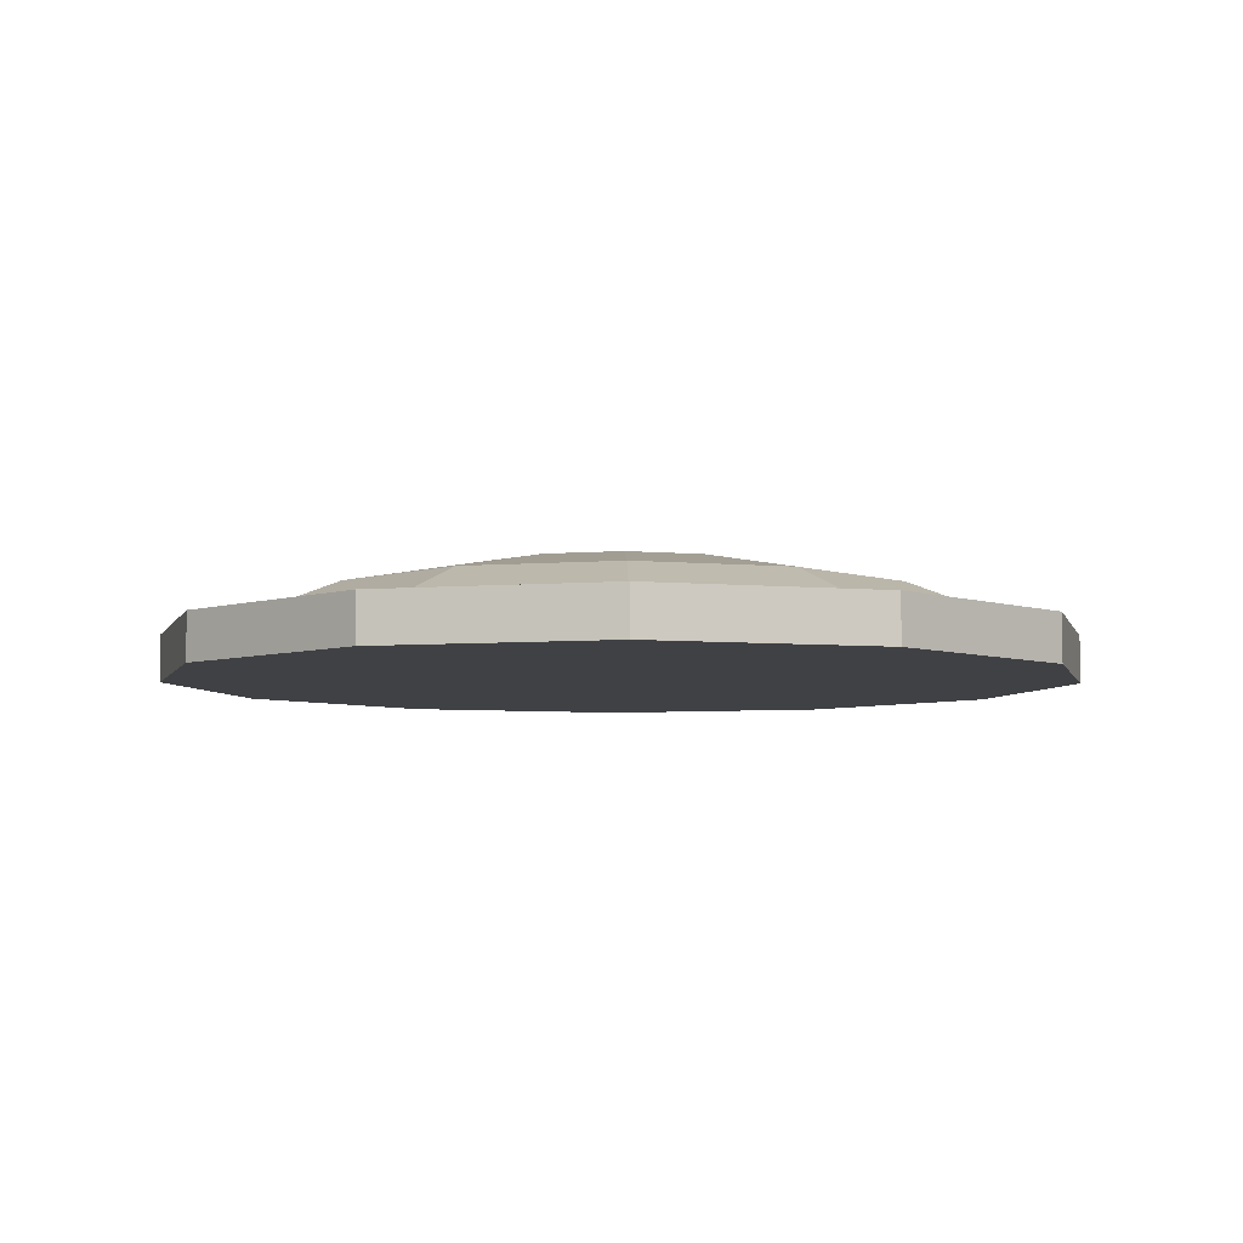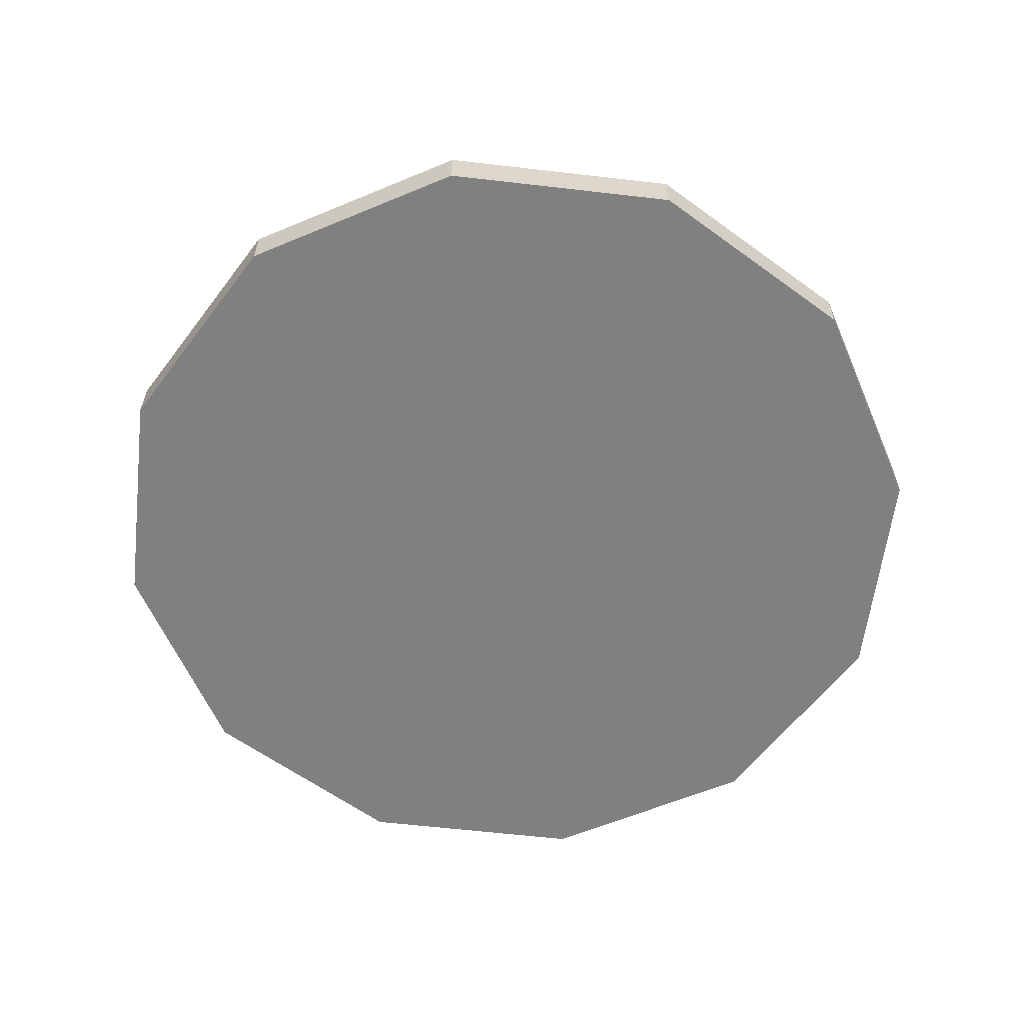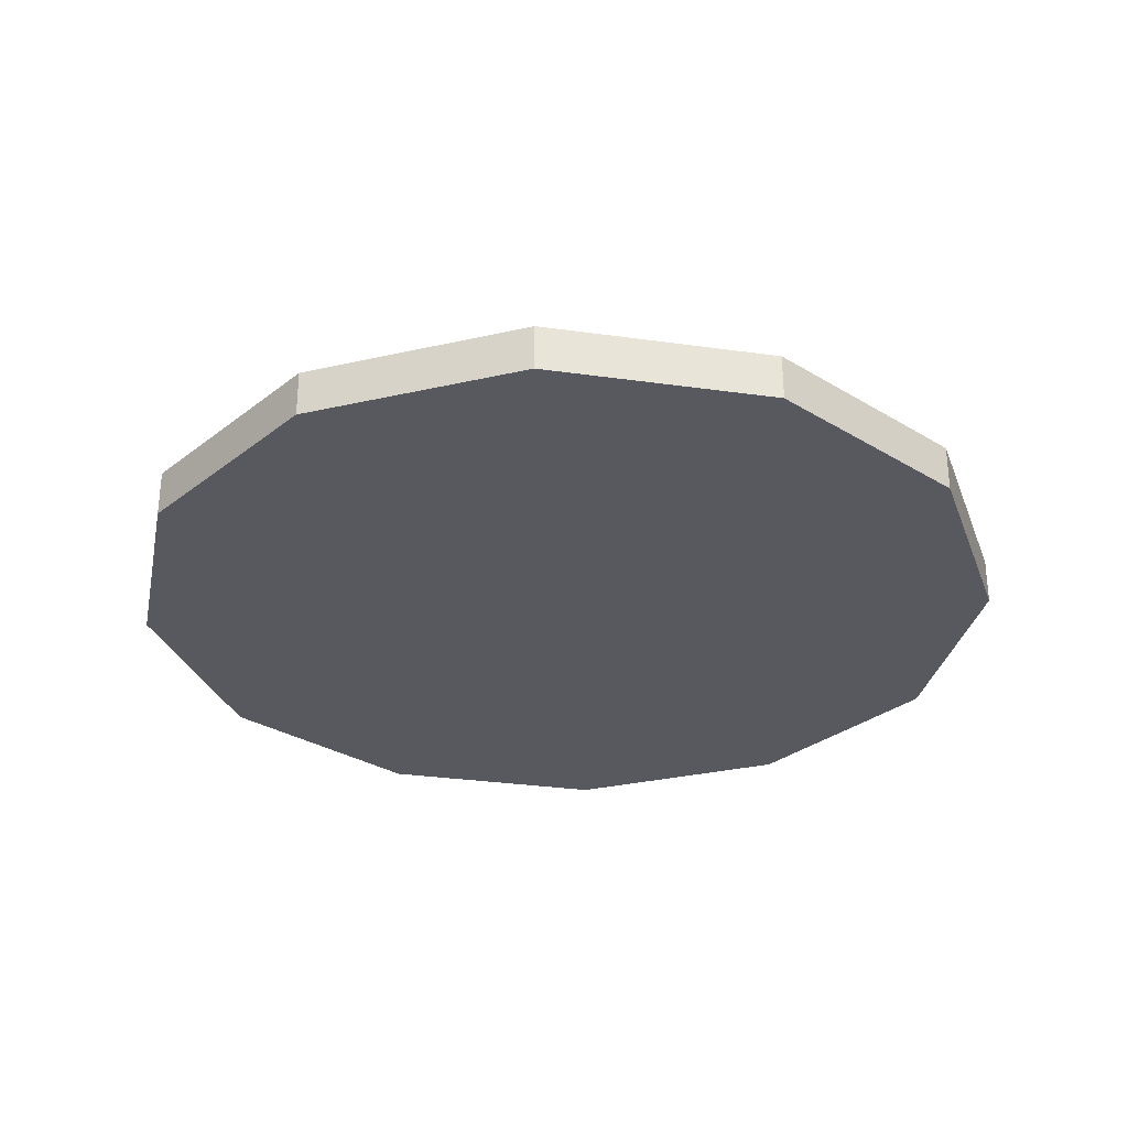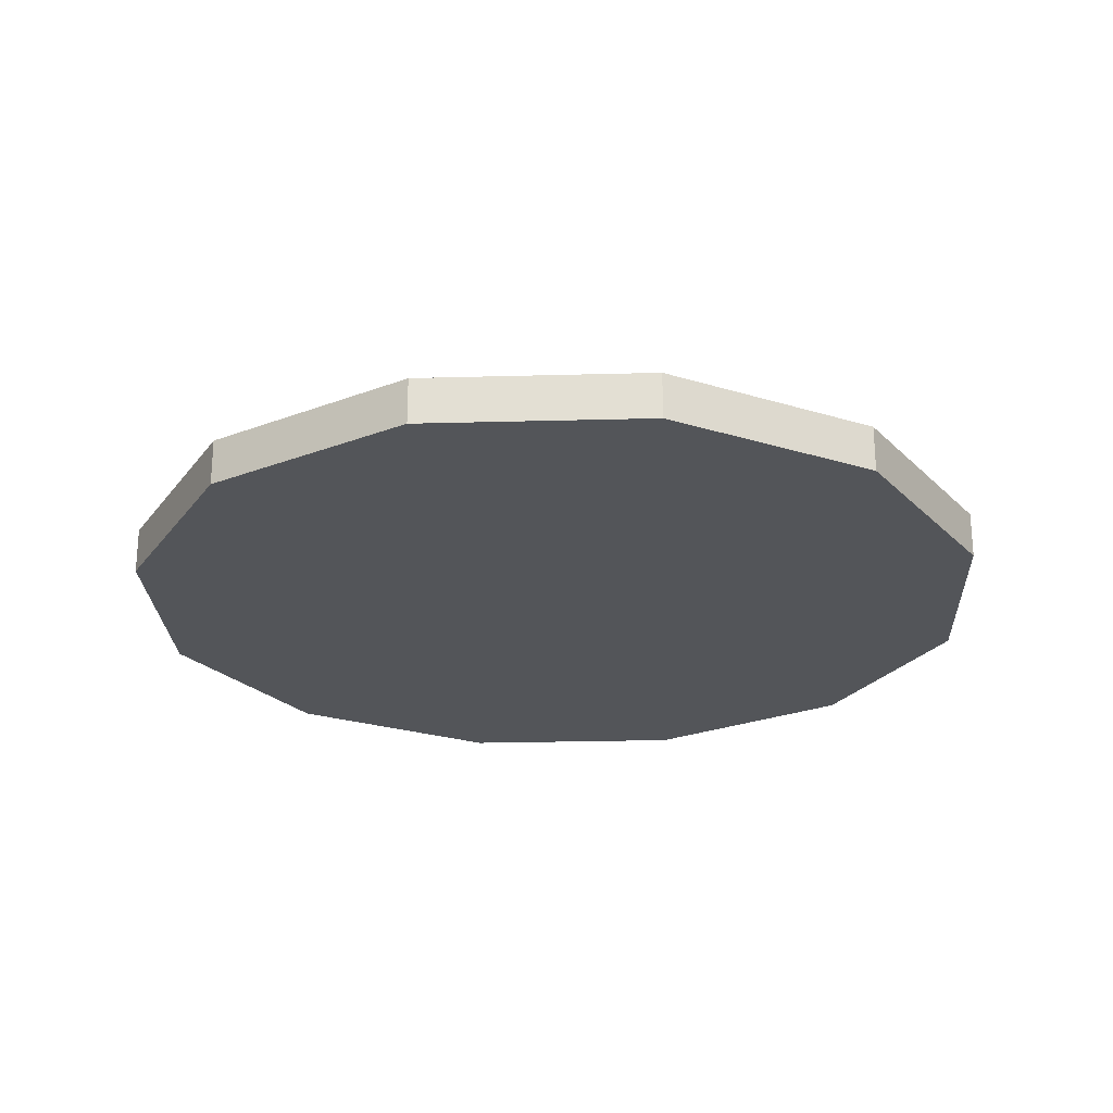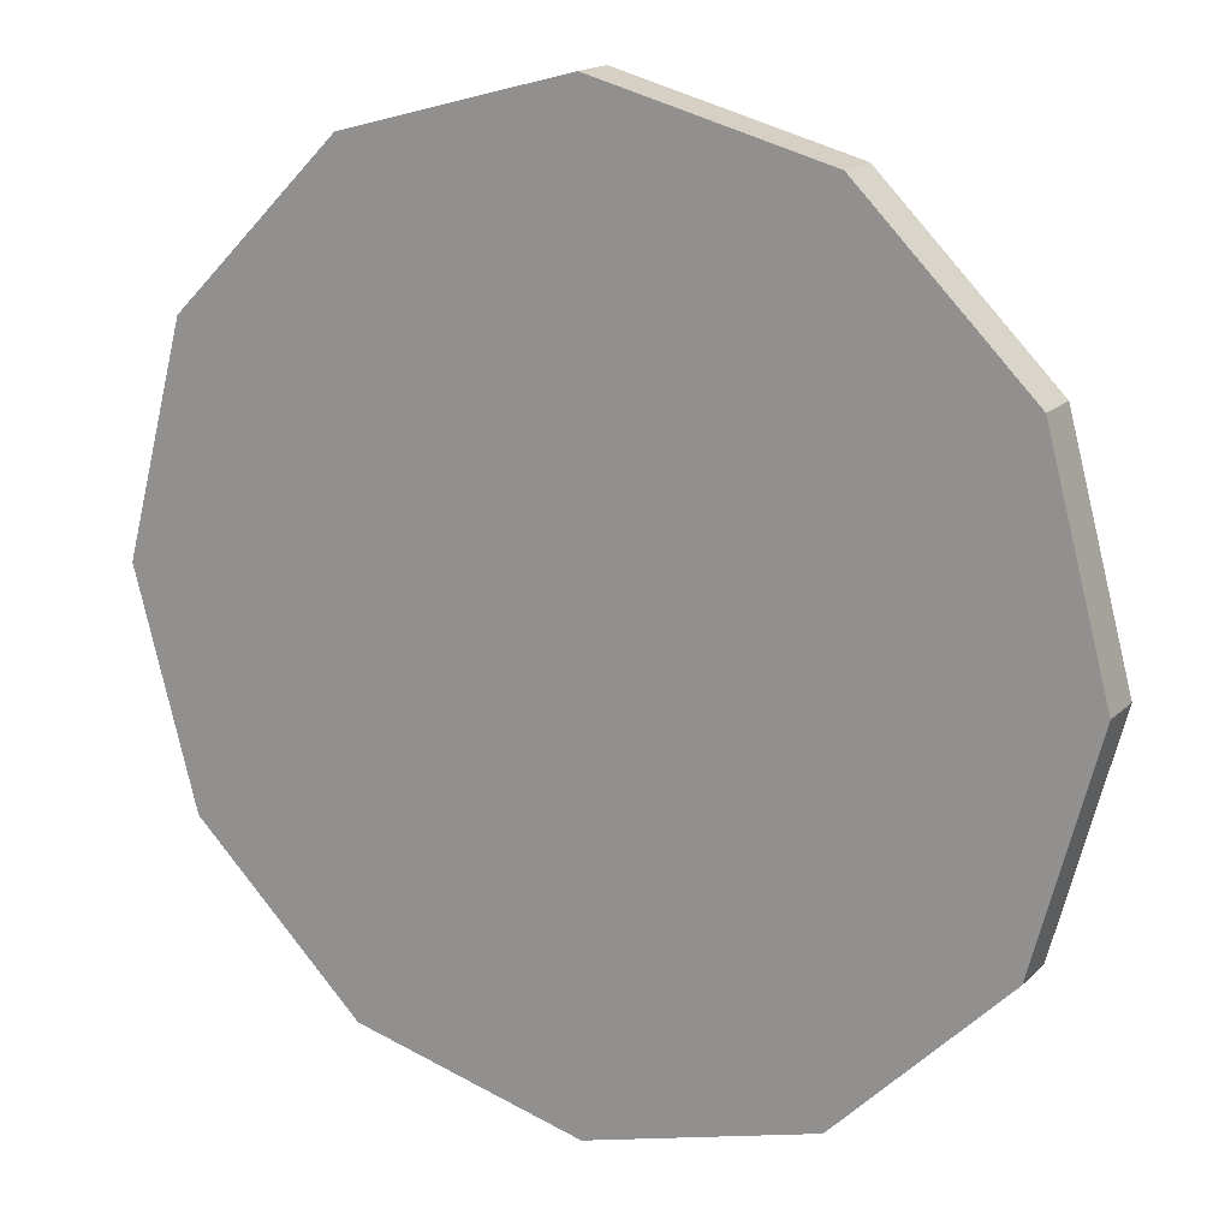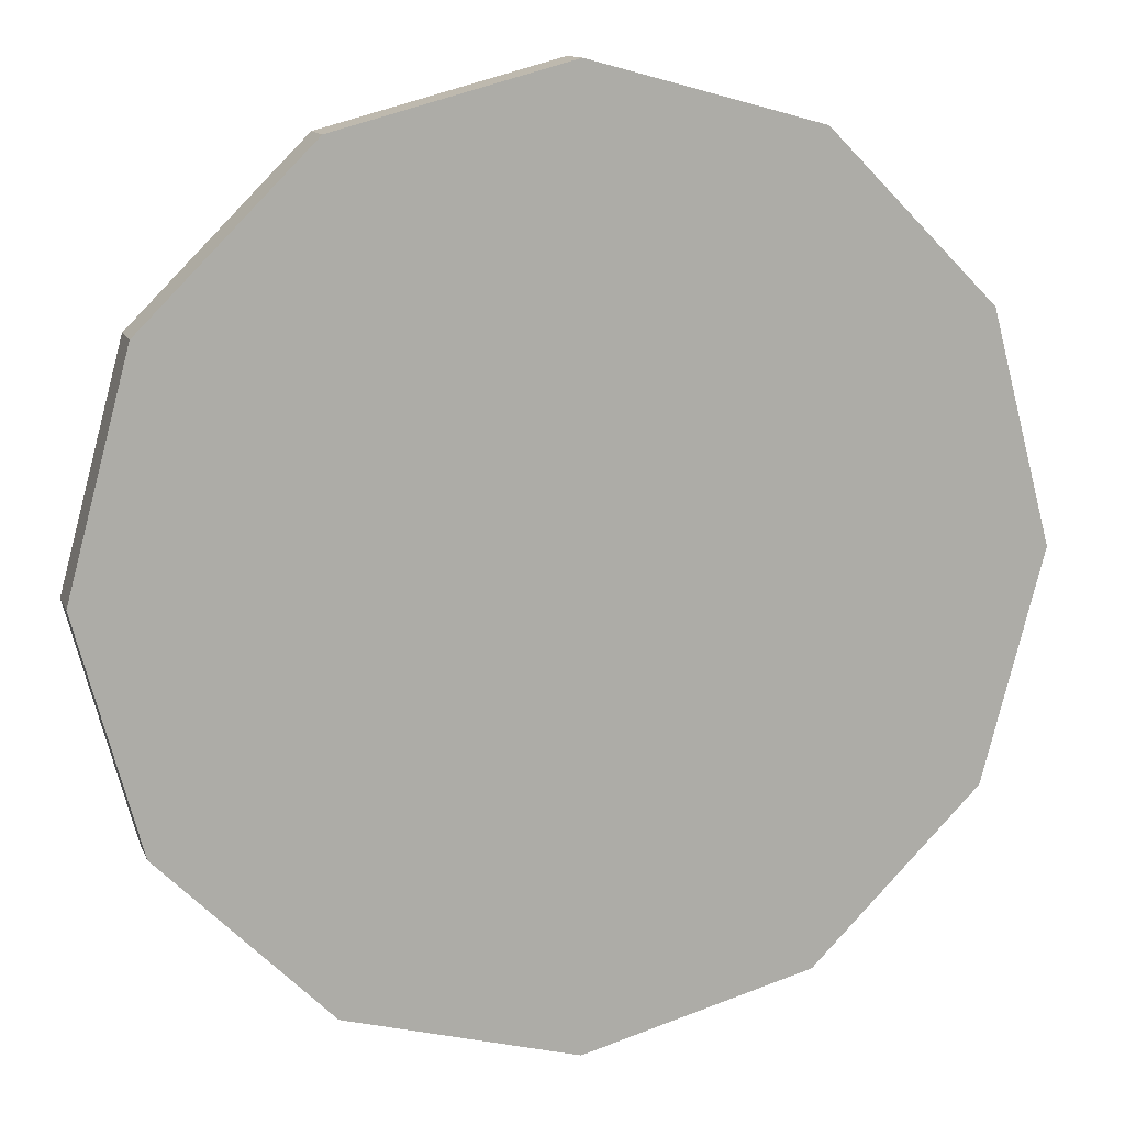
<metadata>
{"format":"obj","ext":"obj","renderer":"f3d","projection":"perspective","resolution":1024,"background":"white","views":[{"elev":-5.8,"azim":119.1,"up":"+Y"},{"elev":-60.0,"azim":-51.8,"up":"+Y"},{"elev":-30.4,"azim":-146.6,"up":"+Y"},{"elev":-24.2,"azim":47.6,"up":"+Y"},{"elev":16.6,"azim":28.8,"up":"+Z"},{"elev":12.5,"azim":-16.4,"up":"+Z"}]}
</metadata>
<code>
g default
v 86.6 0 -50
v 50 0 -86.6
v 0 0 -100
v -50 0 -86.6
v -86.6 0 -50
v -100 0 0
v -86.6 0 50
v -50 0 86.6
v 0 0 100
v 50 0 86.6
v 86.6 0 50
v 100 0 0
v 86.6 10.44 -50
v 50 10.44 -86.6
v 0 10.44 -100
v -50 10.44 -86.6
v -86.6 10.44 -50
v -100 10.44 0
v -86.6 10.44 50
v -50 10.44 86.6
v 0 10.44 100
v 50 10.44 86.6
v 86.6 10.44 50
v 100 10.44 0
v 0 0 0
v 80.83 10.44 -46.67
v 93.33 10.44 0
v 80.83 10.44 46.67
v 46.67 10.44 80.83
v 0 10.44 93.33
v -46.67 10.44 80.83
v -80.83 10.44 46.67
v -93.33 10.44 0
v -80.83 10.44 -46.67
v -46.67 10.44 -80.83
v 0 10.44 -93.33
v 46.67 10.44 -80.83
v 57.74 18.37 -33.33
v 33.33 18.37 -57.74
v 16.67 24.53 -28.87
v 28.87 24.53 -16.67
v 0 18.37 -66.67
v 0 24.53 -33.33
v -33.33 18.37 -57.74
v -16.67 24.53 -28.87
v -57.74 18.37 -33.33
v -28.87 24.53 -16.67
v -66.67 18.37 0
v -33.33 24.53 0
v -57.74 18.37 33.33
v -28.87 24.53 16.67
v -33.33 18.37 57.74
v -16.67 24.53 28.87
v 0 18.37 66.67
v 0 24.53 33.33
v 33.33 18.37 57.74
v 16.67 24.53 28.87
v 57.74 18.37 33.33
v 28.87 24.53 16.67
v 66.67 18.37 0
v 33.33 24.53 0
v 0 26.78 0
v 80.83 7.884 -46.67
v 93.33 7.884 0
v 80.83 7.884 46.67
v 46.67 7.884 80.83
v 0 7.884 93.33
v -46.67 7.884 80.83
v -80.83 7.884 46.67
v -93.33 7.884 0
v -80.83 7.884 -46.67
v -46.67 7.884 -80.83
v 0 7.884 -93.33
v 46.67 7.884 -80.83
g pCylinder12
f 25 2 1
f 25 3 2
f 25 4 3
f 25 5 4
f 25 6 5
f 25 7 6
f 25 8 7
f 25 9 8
f 25 10 9
f 25 11 10
f 25 12 11
f 25 1 12
f 1 2 14 13
f 2 3 15 14
f 3 4 16 15
f 4 5 17 16
f 5 6 18 17
f 6 7 19 18
f 7 8 20 19
f 8 9 21 20
f 9 10 22 21
f 10 11 23 22
f 11 12 24 23
f 12 1 13 24
f 13 14 37 26
f 14 15 36 37
f 15 16 35 36
f 16 17 34 35
f 17 18 33 34
f 18 19 32 33
f 19 20 31 32
f 20 21 30 31
f 21 22 29 30
f 22 23 28 29
f 23 24 27 28
f 24 13 26 27
f 38 39 40 41
f 39 42 43 40
f 42 44 45 43
f 44 46 47 45
f 46 48 49 47
f 48 50 51 49
f 50 52 53 51
f 52 54 55 53
f 54 56 57 55
f 56 58 59 57
f 58 60 61 59
f 60 38 41 61
f 41 40 62
f 40 43 62
f 43 45 62
f 45 47 62
f 47 49 62
f 49 51 62
f 51 53 62
f 53 55 62
f 55 57 62
f 57 59 62
f 59 61 62
f 61 41 62
f 64 63 38 60
f 65 64 60 58
f 66 65 58 56
f 67 66 56 54
f 68 67 54 52
f 69 68 52 50
f 70 69 50 48
f 71 70 48 46
f 72 71 46 44
f 73 72 44 42
f 74 73 42 39
f 63 74 39 38
f 27 26 63 64
f 28 27 64 65
f 29 28 65 66
f 30 29 66 67
f 31 30 67 68
f 32 31 68 69
f 33 32 69 70
f 34 33 70 71
f 35 34 71 72
f 36 35 72 73
f 37 36 73 74
f 26 37 74 63

</code>
